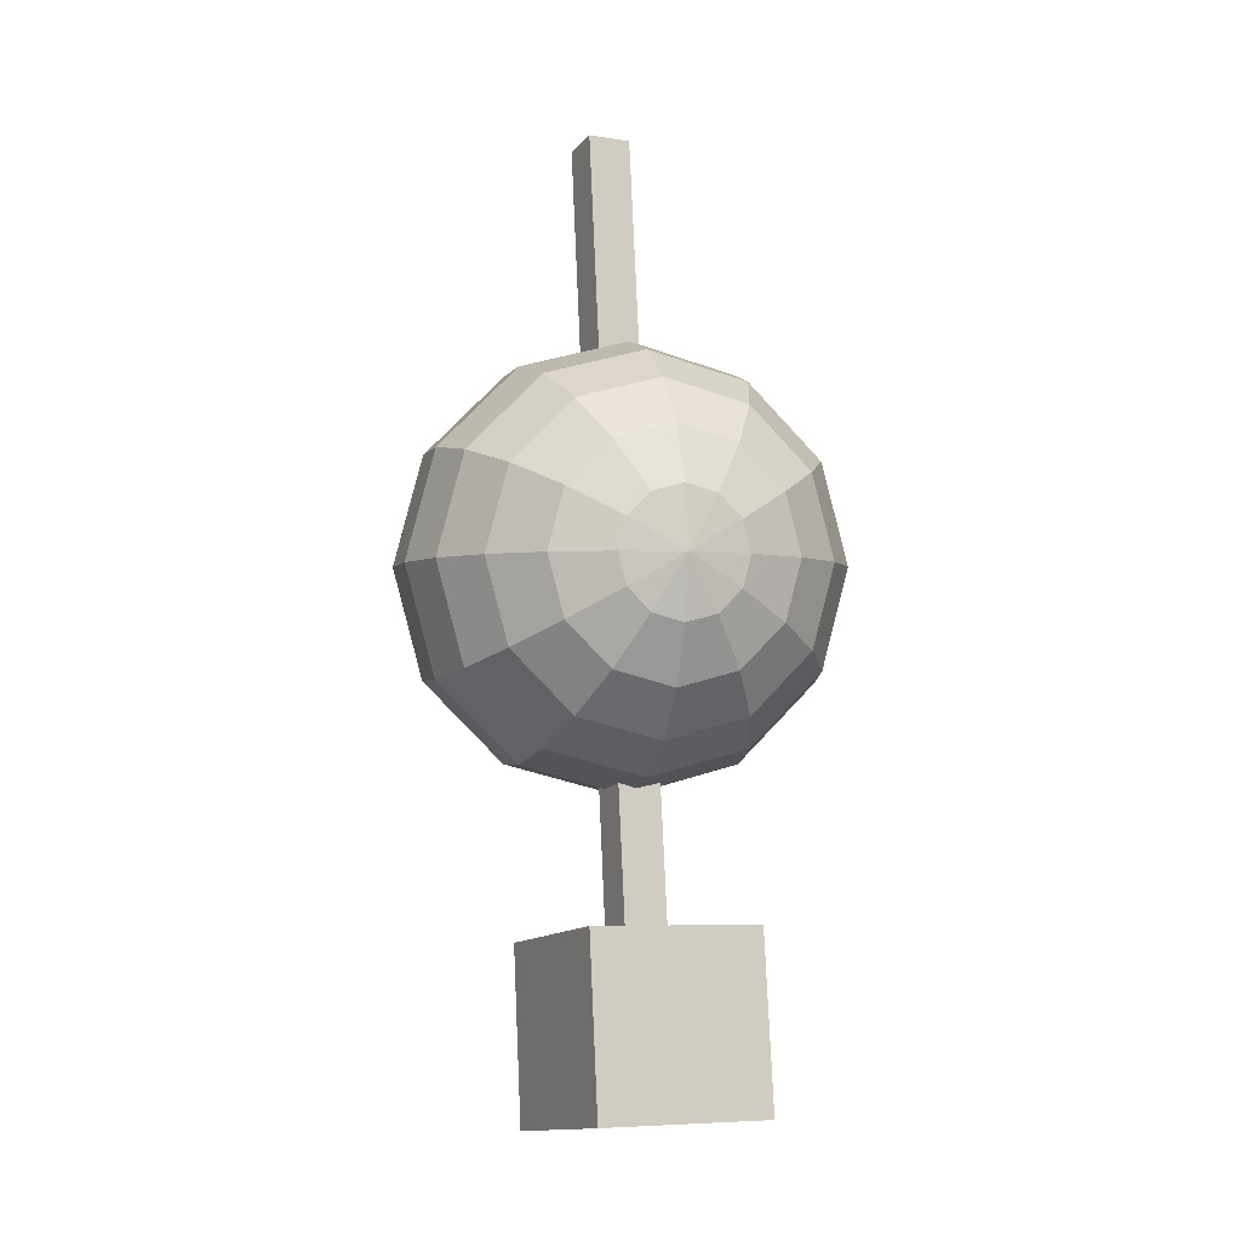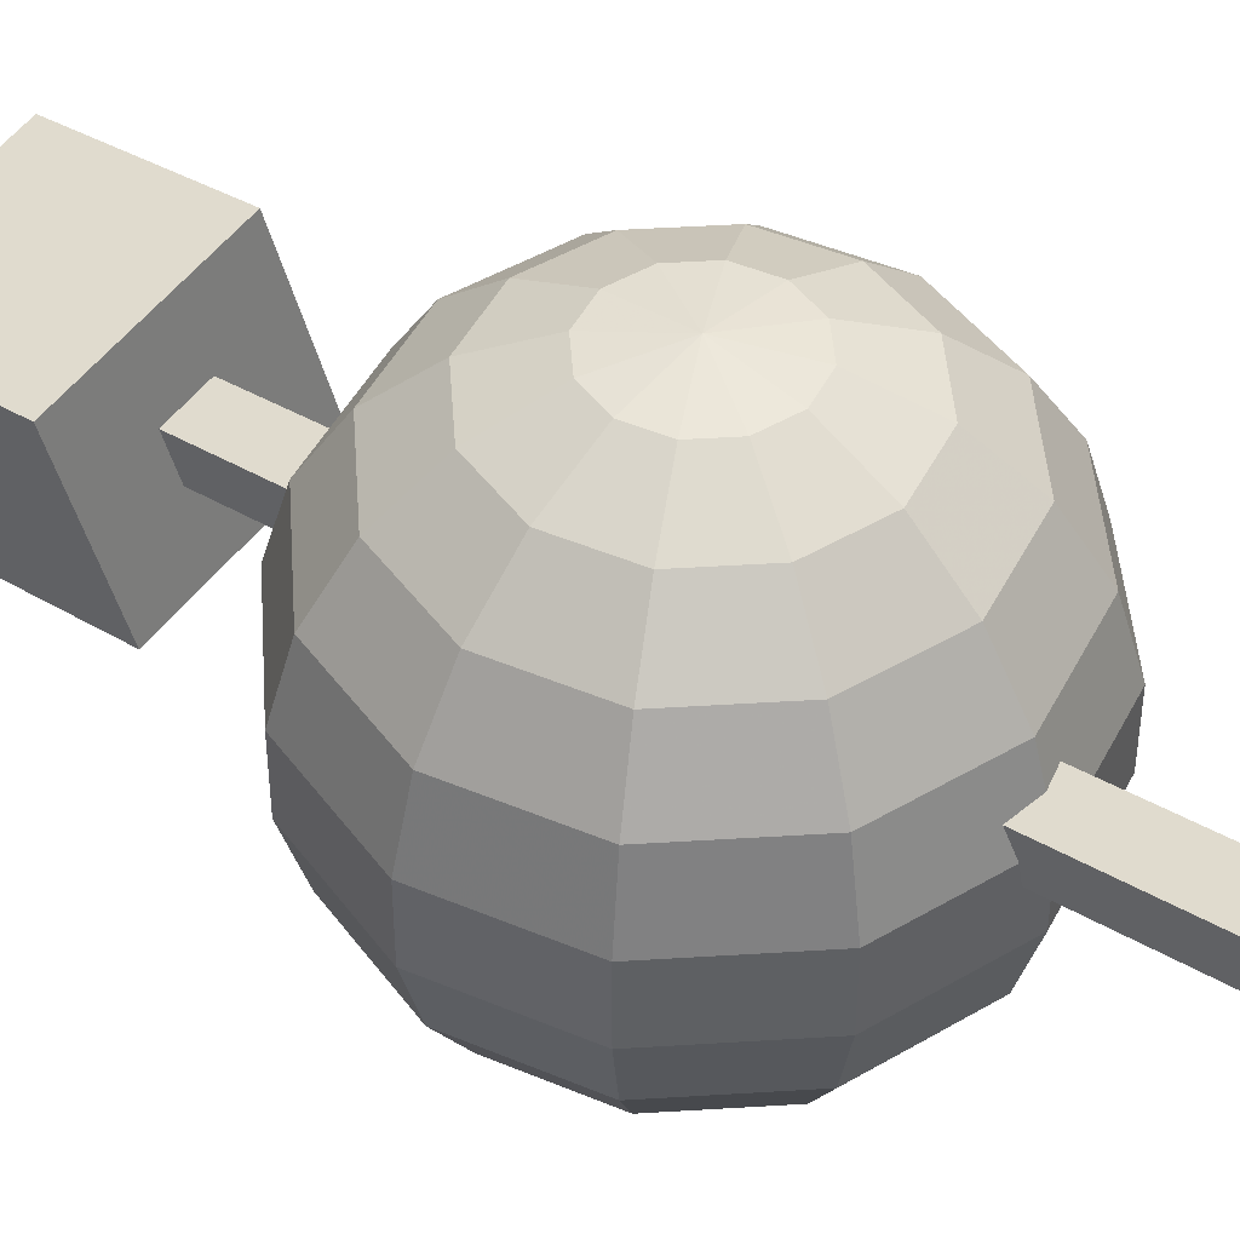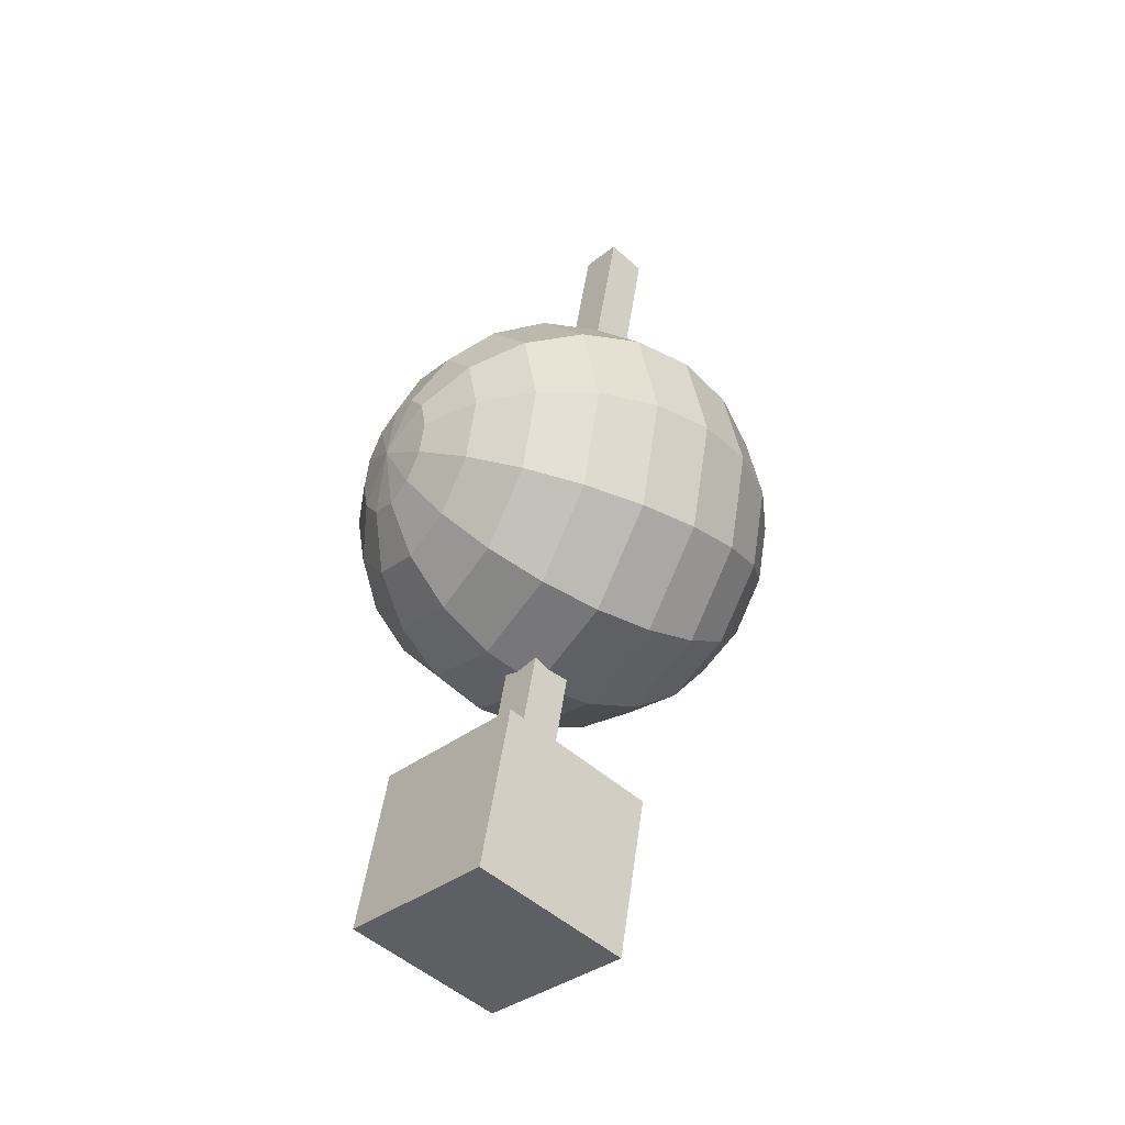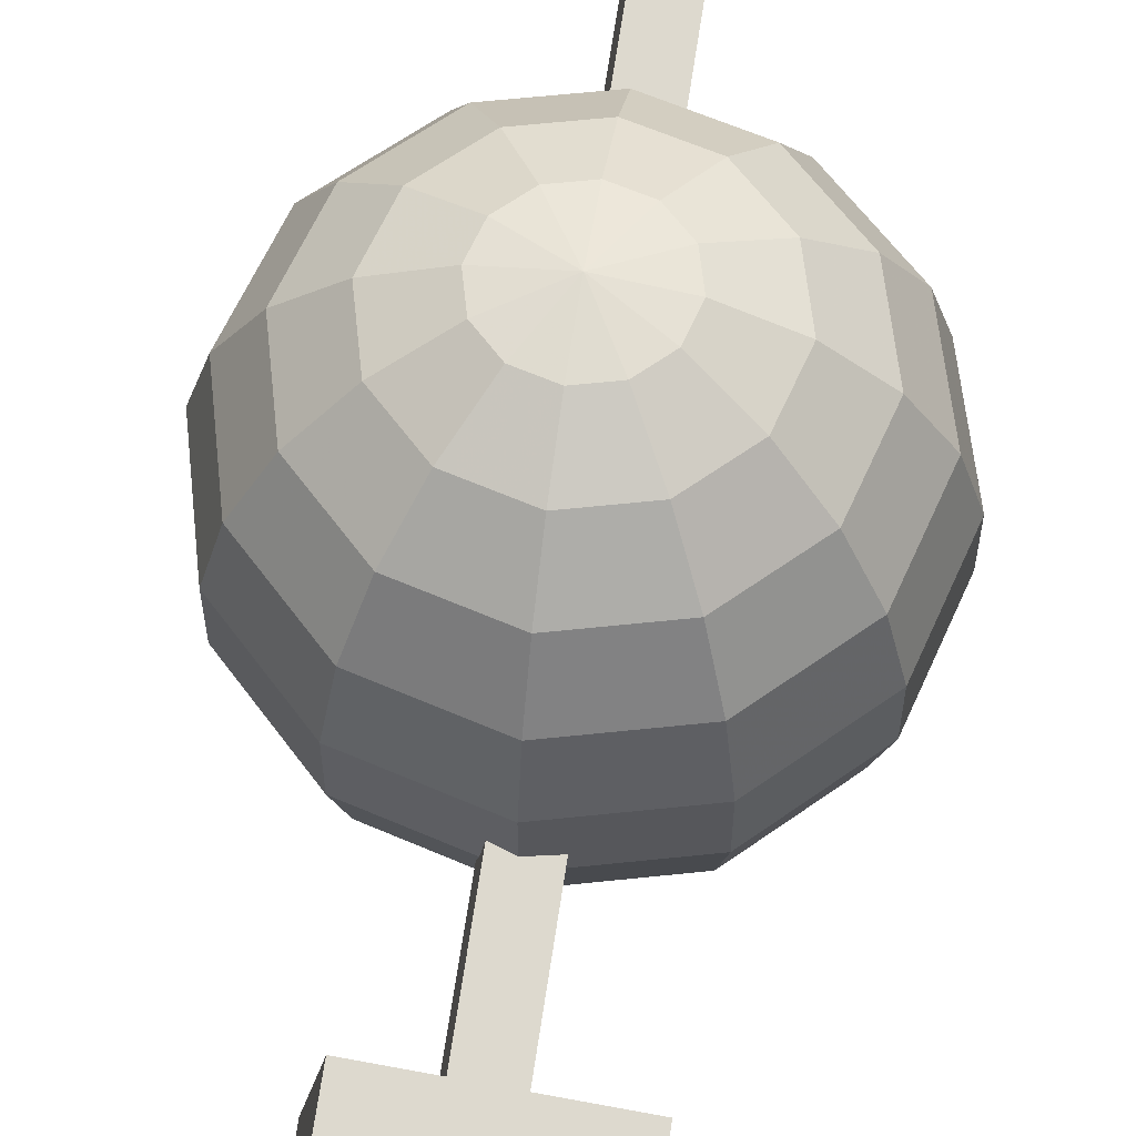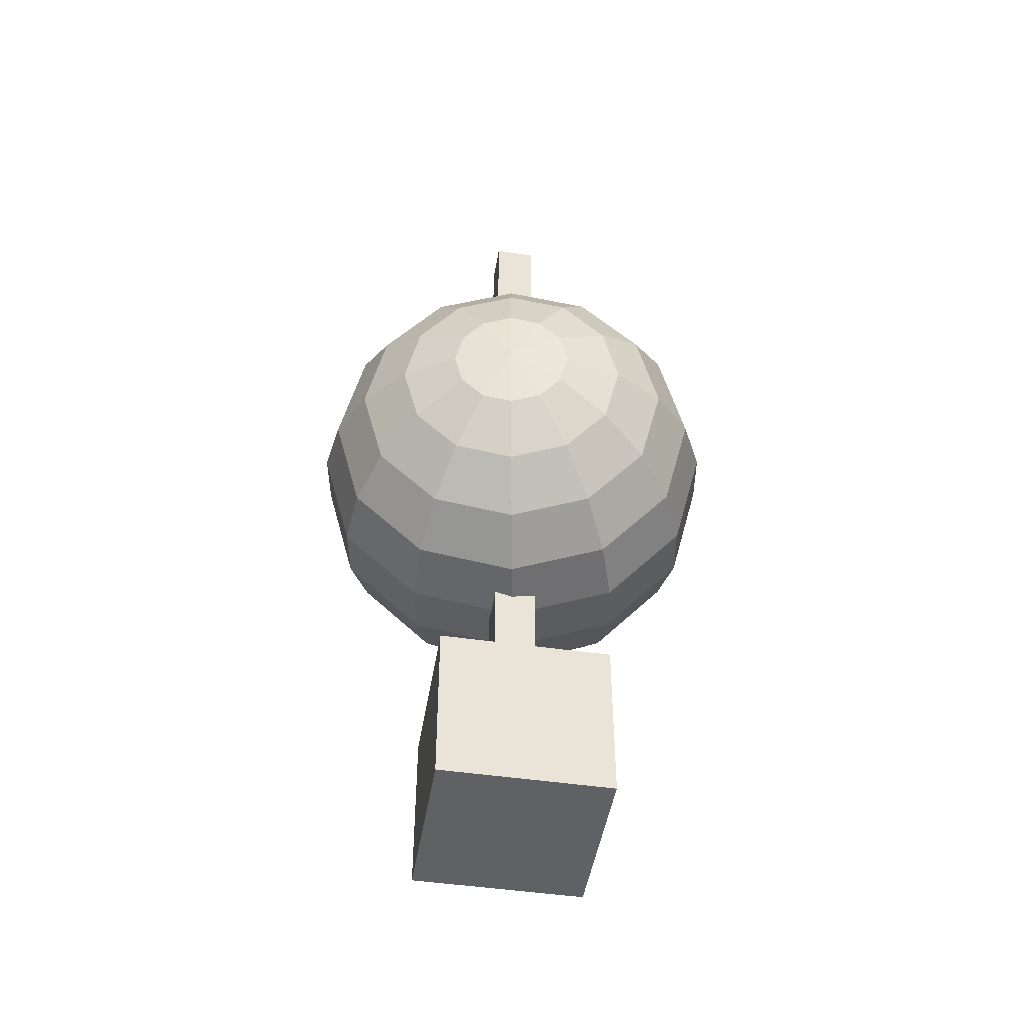
<metadata>
{"format":"obj","ext":"obj","renderer":"f3d","projection":"perspective","resolution":1024,"background":"white","views":[{"elev":-3.0,"azim":164.3,"up":"+Y"},{"elev":45.7,"azim":130.9,"up":"+Z"},{"elev":-36.8,"azim":-124.0,"up":"+Y"},{"elev":61.5,"azim":8.9,"up":"+Z"},{"elev":-38.0,"azim":-179.8,"up":"+Y"}]}
</metadata>
<code>
g sphere_0
v 0 -5.96e-08 0.4933
v 0 -5.96e-08 0.4933
v 0.1409 -5.96e-08 0.473
v 0.122 0.07043 0.473
v 0.2703 -5.96e-08 0.4139
v 0.2341 0.1352 0.4139
v 0.3779 -5.96e-08 0.3207
v 0.3272 0.1889 0.3207
v 0.4548 -5.96e-08 0.201
v 0.3939 0.2274 0.201
v 0.4949 -5.96e-08 0.06443
v 0.4286 0.2475 0.06443
v 0.4949 -5.96e-08 -0.07788
v 0.4286 0.2475 -0.07788
v 0.4548 -5.96e-08 -0.2144
v 0.3939 0.2274 -0.2144
v 0.3779 -5.96e-08 -0.3342
v 0.3272 0.1889 -0.3342
v 0.2703 -5.96e-08 -0.4274
v 0.2341 0.1352 -0.4274
v 0.1409 -5.96e-08 -0.4865
v 0.122 0.07043 -0.4865
v -4.371e-08 -5.96e-08 -0.5067
v -3.786e-08 -8.146e-08 -0.5067
v 0 -5.96e-08 0.4933
v 0 -5.96e-08 0.4933
v 0.122 0.07043 0.473
v 0.07043 0.122 0.473
v 0.2341 0.1352 0.4139
v 0.1352 0.2341 0.4139
v 0.3272 0.1889 0.3207
v 0.1889 0.3272 0.3207
v 0.3939 0.2274 0.201
v 0.2274 0.3939 0.201
v 0.4286 0.2475 0.06443
v 0.2475 0.4286 0.06443
v 0.4286 0.2475 -0.07788
v 0.2475 0.4286 -0.07788
v 0.3939 0.2274 -0.2144
v 0.2274 0.3939 -0.2144
v 0.3272 0.1889 -0.3342
v 0.1889 0.3272 -0.3342
v 0.2341 0.1352 -0.4274
v 0.1352 0.2341 -0.4274
v 0.122 0.07043 -0.4865
v 0.07043 0.122 -0.4865
v -3.786e-08 -8.146e-08 -0.5067
v -2.186e-08 -9.746e-08 -0.5067
v 0 -5.96e-08 0.4933
v -0 -5.96e-08 0.4933
v 0.07043 0.122 0.473
v -6.157e-09 0.1409 0.473
v 0.1352 0.2341 0.4139
v -1.182e-08 0.2703 0.4139
v 0.1889 0.3272 0.3207
v -1.652e-08 0.3779 0.3207
v 0.2274 0.3939 0.201
v -1.988e-08 0.4548 0.201
v 0.2475 0.4286 0.06443
v -2.163e-08 0.4949 0.06443
v 0.2475 0.4286 -0.07788
v -2.163e-08 0.4949 -0.07788
v 0.2274 0.3939 -0.2144
v -1.988e-08 0.4548 -0.2144
v 0.1889 0.3272 -0.3342
v -1.652e-08 0.3779 -0.3342
v 0.1352 0.2341 -0.4274
v -1.182e-08 0.2703 -0.4274
v 0.07043 0.122 -0.4865
v -6.157e-09 0.1409 -0.4865
v -2.186e-08 -9.746e-08 -0.5067
v 1.911e-15 -1.033e-07 -0.5067
v -0 -5.96e-08 0.4933
v -0 -5.96e-08 0.4933
v -6.157e-09 0.1409 0.473
v -0.07043 0.122 0.473
v -1.182e-08 0.2703 0.4139
v -0.1352 0.2341 0.4139
v -1.652e-08 0.3779 0.3207
v -0.1889 0.3272 0.3207
v -1.988e-08 0.4548 0.201
v -0.2274 0.3939 0.201
v -2.163e-08 0.4949 0.06443
v -0.2475 0.4286 0.06443
v -2.163e-08 0.4949 -0.07788
v -0.2475 0.4286 -0.07788
v -1.988e-08 0.4548 -0.2144
v -0.2274 0.3939 -0.2144
v -1.652e-08 0.3779 -0.3342
v -0.1889 0.3272 -0.3342
v -1.182e-08 0.2703 -0.4274
v -0.1352 0.2341 -0.4274
v -6.157e-09 0.1409 -0.4865
v -0.07043 0.122 -0.4865
v 1.911e-15 -1.033e-07 -0.5067
v 2.186e-08 -9.746e-08 -0.5067
v -0 -5.96e-08 0.4933
v -0 -5.96e-08 0.4933
v -0.07043 0.122 0.473
v -0.122 0.07043 0.473
v -0.1352 0.2341 0.4139
v -0.2341 0.1352 0.4139
v -0.1889 0.3272 0.3207
v -0.3272 0.1889 0.3207
v -0.2274 0.3939 0.201
v -0.3939 0.2274 0.201
v -0.2475 0.4286 0.06443
v -0.4286 0.2475 0.06443
v -0.2475 0.4286 -0.07788
v -0.4286 0.2475 -0.07788
v -0.2274 0.3939 -0.2144
v -0.3939 0.2274 -0.2144
v -0.1889 0.3272 -0.3342
v -0.3272 0.1889 -0.3342
v -0.1352 0.2341 -0.4274
v -0.2341 0.1352 -0.4274
v -0.07043 0.122 -0.4865
v -0.122 0.07043 -0.4865
v 2.186e-08 -9.746e-08 -0.5067
v 3.786e-08 -8.146e-08 -0.5067
v -0 -5.96e-08 0.4933
v -0 -5.96e-08 0.4933
v -0.122 0.07043 0.473
v -0.1409 -7.192e-08 0.473
v -0.2341 0.1352 0.4139
v -0.2703 -8.324e-08 0.4139
v -0.3272 0.1889 0.3207
v -0.3779 -9.264e-08 0.3207
v -0.3939 0.2274 0.201
v -0.4548 -9.937e-08 0.201
v -0.4286 0.2475 0.06443
v -0.4949 -1.029e-07 0.06443
v -0.4286 0.2475 -0.07788
v -0.4949 -1.029e-07 -0.07788
v -0.3939 0.2274 -0.2144
v -0.4548 -9.937e-08 -0.2144
v -0.3272 0.1889 -0.3342
v -0.3779 -9.264e-08 -0.3342
v -0.2341 0.1352 -0.4274
v -0.2703 -8.324e-08 -0.4274
v -0.122 0.07043 -0.4865
v -0.1409 -7.192e-08 -0.4865
v 3.786e-08 -8.146e-08 -0.5067
v 4.371e-08 -5.96e-08 -0.5067
v -0 -5.96e-08 0.4933
v -0 -5.96e-08 0.4933
v -0.1409 -7.192e-08 0.473
v -0.122 -0.07043 0.473
v -0.2703 -8.324e-08 0.4139
v -0.2341 -0.1352 0.4139
v -0.3779 -9.264e-08 0.3207
v -0.3272 -0.1889 0.3207
v -0.4548 -9.937e-08 0.201
v -0.3939 -0.2274 0.201
v -0.4949 -1.029e-07 0.06443
v -0.4286 -0.2475 0.06443
v -0.4949 -1.029e-07 -0.07788
v -0.4286 -0.2475 -0.07788
v -0.4548 -9.937e-08 -0.2144
v -0.3939 -0.2274 -0.2144
v -0.3779 -9.264e-08 -0.3342
v -0.3272 -0.1889 -0.3342
v -0.2703 -8.324e-08 -0.4274
v -0.2341 -0.1352 -0.4274
v -0.1409 -7.192e-08 -0.4865
v -0.122 -0.07043 -0.4865
v 4.371e-08 -5.96e-08 -0.5067
v 3.786e-08 -3.775e-08 -0.5067
v -0 -5.96e-08 0.4933
v -0 -5.96e-08 0.4933
v -0.122 -0.07043 0.473
v -0.07043 -0.122 0.473
v -0.2341 -0.1352 0.4139
v -0.1352 -0.2341 0.4139
v -0.3272 -0.1889 0.3207
v -0.1889 -0.3272 0.3207
v -0.3939 -0.2274 0.201
v -0.2274 -0.3939 0.201
v -0.4286 -0.2475 0.06443
v -0.2475 -0.4286 0.06443
v -0.4286 -0.2475 -0.07788
v -0.2475 -0.4286 -0.07788
v -0.3939 -0.2274 -0.2144
v -0.2274 -0.3939 -0.2144
v -0.3272 -0.1889 -0.3342
v -0.1889 -0.3272 -0.3342
v -0.2341 -0.1352 -0.4274
v -0.1352 -0.2341 -0.4274
v -0.122 -0.07043 -0.4865
v -0.07043 -0.122 -0.4865
v 3.786e-08 -3.775e-08 -0.5067
v 2.186e-08 -2.175e-08 -0.5067
v -0 -5.96e-08 0.4933
v 0 -5.96e-08 0.4933
v -0.07043 -0.122 0.473
v 1.68e-09 -0.1409 0.473
v -0.1352 -0.2341 0.4139
v 3.224e-09 -0.2703 0.4139
v -0.1889 -0.3272 0.3207
v 4.506e-09 -0.3779 0.3207
v -0.2274 -0.3939 0.201
v 5.424e-09 -0.4548 0.201
v -0.2475 -0.4286 0.06443
v 5.902e-09 -0.4949 0.06443
v -0.2475 -0.4286 -0.07788
v 5.902e-09 -0.4949 -0.07788
v -0.2274 -0.3939 -0.2144
v 5.424e-09 -0.4548 -0.2144
v -0.1889 -0.3272 -0.3342
v 4.506e-09 -0.3779 -0.3342
v -0.1352 -0.2341 -0.4274
v 3.224e-09 -0.2703 -0.4274
v -0.07043 -0.122 -0.4865
v 1.68e-09 -0.1409 -0.4865
v 2.186e-08 -2.175e-08 -0.5067
v -5.213e-16 -1.589e-08 -0.5067
v 0 -5.96e-08 0.4933
v 0 -5.96e-08 0.4933
v 1.68e-09 -0.1409 0.473
v 0.07043 -0.122 0.473
v 3.224e-09 -0.2703 0.4139
v 0.1352 -0.2341 0.4139
v 4.506e-09 -0.3779 0.3207
v 0.1889 -0.3272 0.3207
v 5.424e-09 -0.4548 0.201
v 0.2274 -0.3939 0.201
v 5.902e-09 -0.4949 0.06443
v 0.2475 -0.4286 0.06443
v 5.902e-09 -0.4949 -0.07788
v 0.2475 -0.4286 -0.07788
v 5.424e-09 -0.4548 -0.2144
v 0.2274 -0.3939 -0.2144
v 4.506e-09 -0.3779 -0.3342
v 0.1889 -0.3272 -0.3342
v 3.224e-09 -0.2703 -0.4274
v 0.1352 -0.2341 -0.4274
v 1.68e-09 -0.1409 -0.4865
v 0.07043 -0.122 -0.4865
v -5.213e-16 -1.589e-08 -0.5067
v -2.186e-08 -2.175e-08 -0.5067
v 0 -5.96e-08 0.4933
v 0 -5.96e-08 0.4933
v 0.07043 -0.122 0.473
v 0.122 -0.07043 0.473
v 0.1352 -0.2341 0.4139
v 0.2341 -0.1352 0.4139
v 0.1889 -0.3272 0.3207
v 0.3272 -0.1889 0.3207
v 0.2274 -0.3939 0.201
v 0.3939 -0.2274 0.201
v 0.2475 -0.4286 0.06443
v 0.4286 -0.2475 0.06443
v 0.2475 -0.4286 -0.07788
v 0.4286 -0.2475 -0.07788
v 0.2274 -0.3939 -0.2144
v 0.3939 -0.2274 -0.2144
v 0.1889 -0.3272 -0.3342
v 0.3272 -0.1889 -0.3342
v 0.1352 -0.2341 -0.4274
v 0.2341 -0.1352 -0.4274
v 0.07043 -0.122 -0.4865
v 0.122 -0.07043 -0.4865
v -2.186e-08 -2.175e-08 -0.5067
v -3.786e-08 -3.775e-08 -0.5067
v 0 -5.96e-08 0.4933
v 0 -5.96e-08 0.4933
v 0.122 -0.07043 0.473
v 0.1409 -3.497e-08 0.473
v 0.2341 -0.1352 0.4139
v 0.2703 -1.234e-08 0.4139
v 0.3272 -0.1889 0.3207
v 0.3779 6.465e-09 0.3207
v 0.3939 -0.2274 0.201
v 0.4548 1.992e-08 0.201
v 0.4286 -0.2475 0.06443
v 0.4949 2.693e-08 0.06443
v 0.4286 -0.2475 -0.07788
v 0.4949 2.693e-08 -0.07788
v 0.3939 -0.2274 -0.2144
v 0.4548 1.992e-08 -0.2144
v 0.3272 -0.1889 -0.3342
v 0.3779 6.465e-09 -0.3342
v 0.2341 -0.1352 -0.4274
v 0.2703 -1.234e-08 -0.4274
v 0.122 -0.07043 -0.4865
v 0.1409 -3.497e-08 -0.4865
v -3.786e-08 -3.775e-08 -0.5067
v -4.371e-08 -5.96e-08 -0.5067
f 2 3 4
f 3 4 6 5
f 5 6 8 7
f 7 8 10 9
f 9 10 12 11
f 11 12 14 13
f 13 14 16 15
f 15 16 18 17
f 17 18 20 19
f 19 20 22 21
f 21 22 23
f 26 27 28
f 27 28 30 29
f 29 30 32 31
f 31 32 34 33
f 33 34 36 35
f 35 36 38 37
f 37 38 40 39
f 39 40 42 41
f 41 42 44 43
f 43 44 46 45
f 45 46 47
f 50 51 52
f 51 52 54 53
f 53 54 56 55
f 55 56 58 57
f 57 58 60 59
f 59 60 62 61
f 61 62 64 63
f 63 64 66 65
f 65 66 68 67
f 67 68 70 69
f 69 70 71
f 74 75 76
f 75 76 78 77
f 77 78 80 79
f 79 80 82 81
f 81 82 84 83
f 83 84 86 85
f 85 86 88 87
f 87 88 90 89
f 89 90 92 91
f 91 92 94 93
f 93 94 95
f 98 99 100
f 99 100 102 101
f 101 102 104 103
f 103 104 106 105
f 105 106 108 107
f 107 108 110 109
f 109 110 112 111
f 111 112 114 113
f 113 114 116 115
f 115 116 118 117
f 117 118 119
f 122 123 124
f 123 124 126 125
f 125 126 128 127
f 127 128 130 129
f 129 130 132 131
f 131 132 134 133
f 133 134 136 135
f 135 136 138 137
f 137 138 140 139
f 139 140 142 141
f 141 142 143
f 146 147 148
f 147 148 150 149
f 149 150 152 151
f 151 152 154 153
f 153 154 156 155
f 155 156 158 157
f 157 158 160 159
f 159 160 162 161
f 161 162 164 163
f 163 164 166 165
f 165 166 167
f 170 171 172
f 171 172 174 173
f 173 174 176 175
f 175 176 178 177
f 177 178 180 179
f 179 180 182 181
f 181 182 184 183
f 183 184 186 185
f 185 186 188 187
f 187 188 190 189
f 189 190 191
f 194 195 196
f 195 196 198 197
f 197 198 200 199
f 199 200 202 201
f 201 202 204 203
f 203 204 206 205
f 205 206 208 207
f 207 208 210 209
f 209 210 212 211
f 211 212 214 213
f 213 214 215
f 218 219 220
f 219 220 222 221
f 221 222 224 223
f 223 224 226 225
f 225 226 228 227
f 227 228 230 229
f 229 230 232 231
f 231 232 234 233
f 233 234 236 235
f 235 236 238 237
f 237 238 239
f 242 243 244
f 243 244 246 245
f 245 246 248 247
f 247 248 250 249
f 249 250 252 251
f 251 252 254 253
f 253 254 256 255
f 255 256 258 257
f 257 258 260 259
f 259 260 262 261
f 261 262 263
f 266 267 268
f 267 268 270 269
f 269 270 272 271
f 271 272 274 273
f 273 274 276 275
f 275 276 278 277
f 277 278 280 279
f 279 280 282 281
f 281 282 284 283
f 283 284 286 285
f 285 286 287
g cube_1
v 0.2302 -0.8161 0.02985
v 0.2302 -1.211 -0.03623
v -0.1643 -1.222 0.02881
v -0.1643 -0.827 0.0949
v 0.1643 -0.751 -0.3592
v 0.1643 -1.145 -0.4253
v -0.2302 -1.156 -0.3603
v -0.2302 -0.7619 -0.2942
f -5 -6 -7 -8
f -7 -3 -4 -8
f -5 -8 -4 -1
f -2 -3 -7 -6
f -1 -2 -6 -5
f -3 -2 -1 -4
g cube_2
v 0.05756 0.9795 0.2057
v 0.05756 -0.993 -0.1247
v -0.04107 -0.9958 -0.1085
v -0.04107 0.9767 0.222
v 0.04107 0.9958 0.1085
v 0.04107 -0.9767 -0.222
v -0.05756 -0.9795 -0.2057
v -0.05756 0.993 0.1247
f -5 -6 -7 -8
f -7 -3 -4 -8
f -5 -8 -4 -1
f -2 -3 -7 -6
f -1 -2 -6 -5
f -3 -2 -1 -4

</code>
